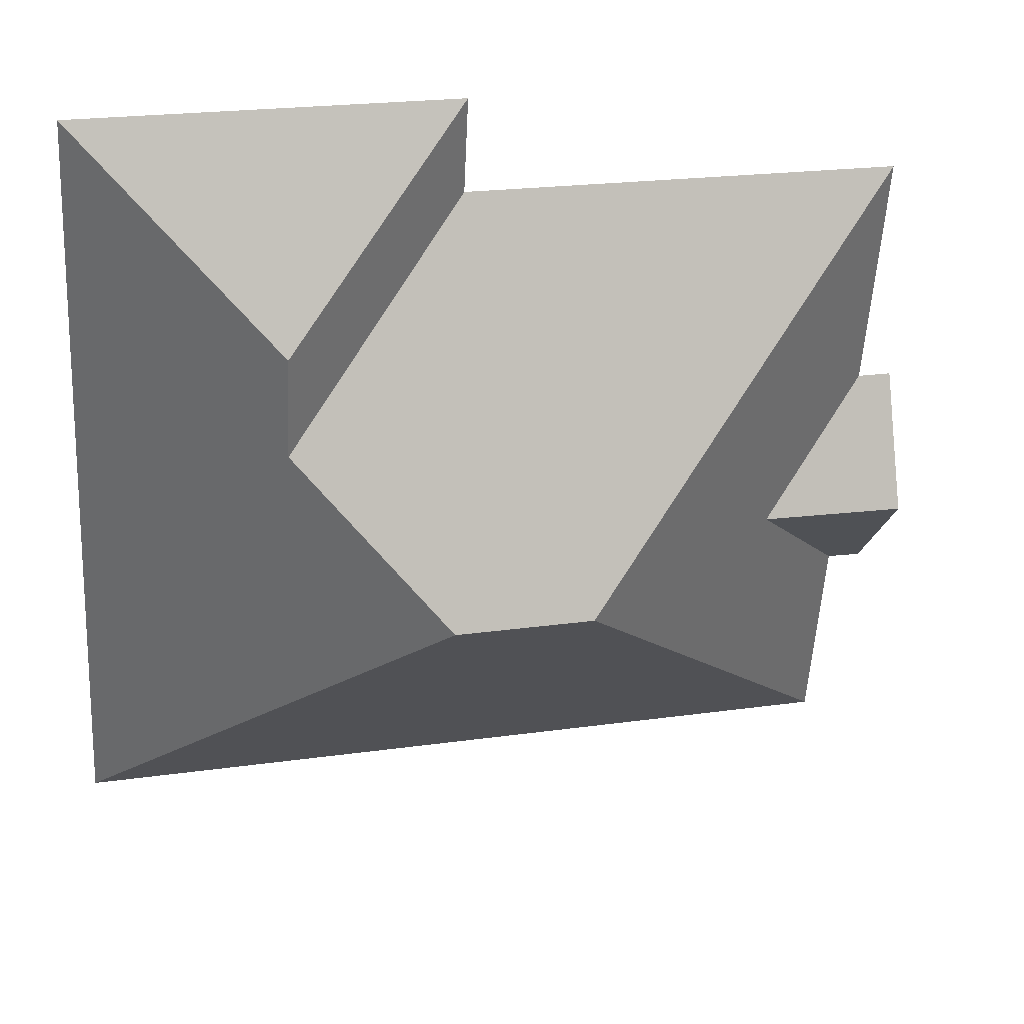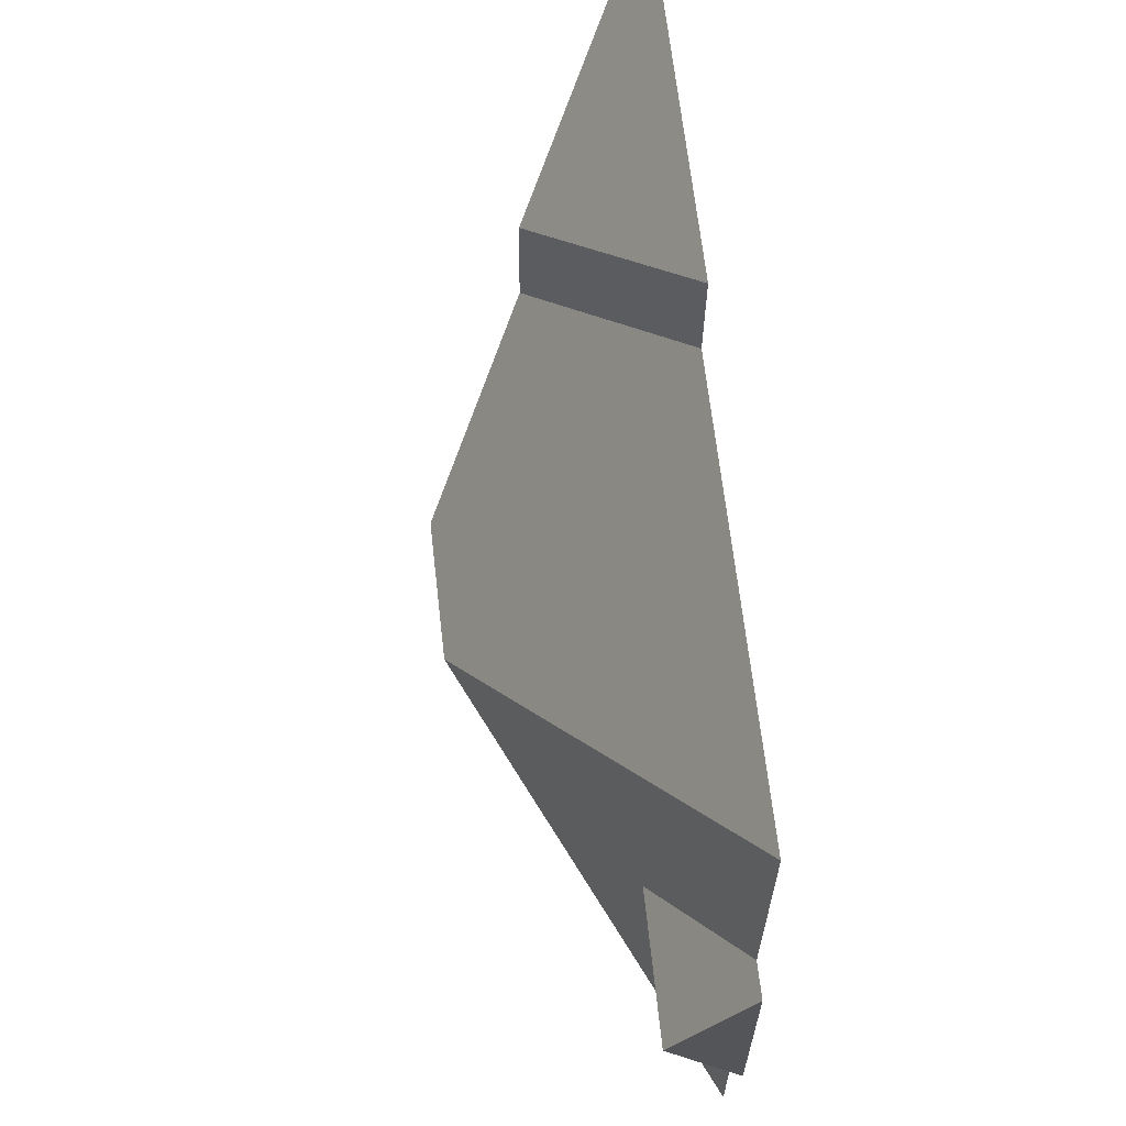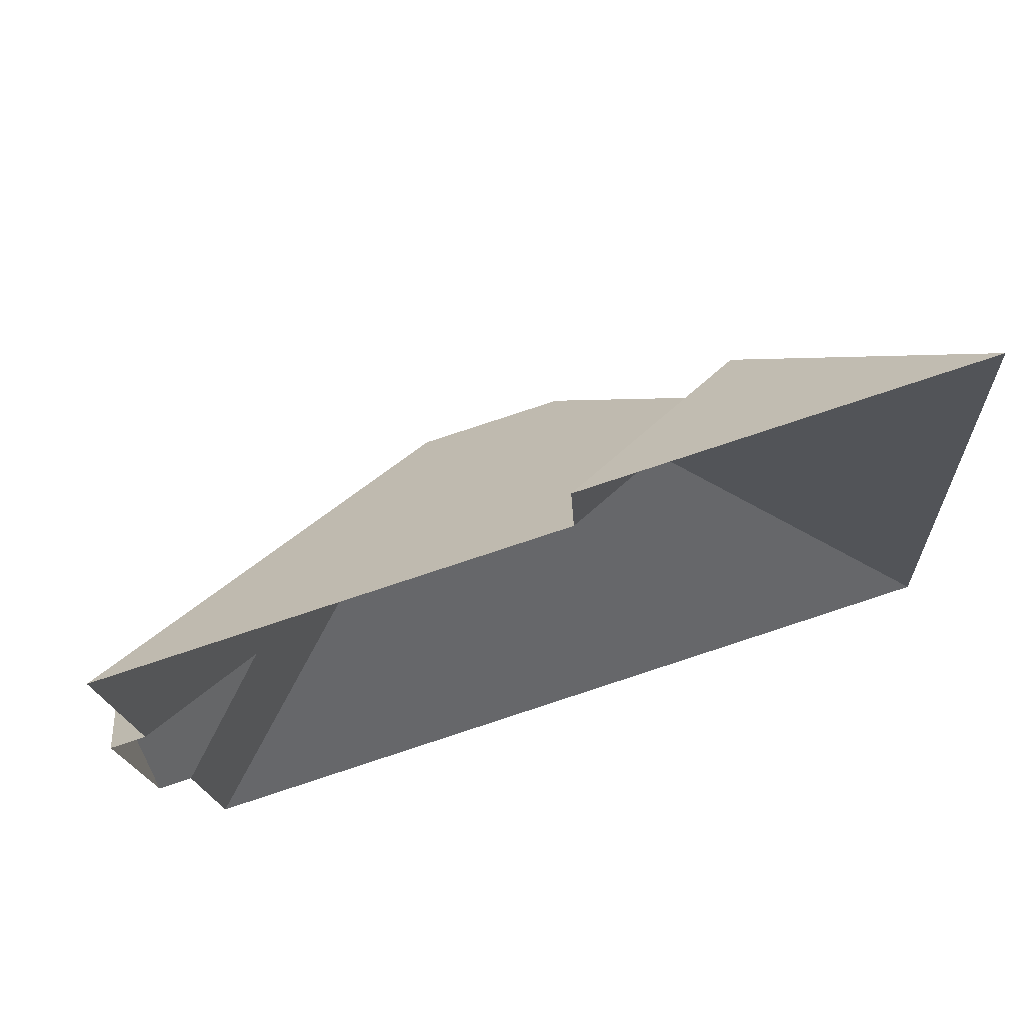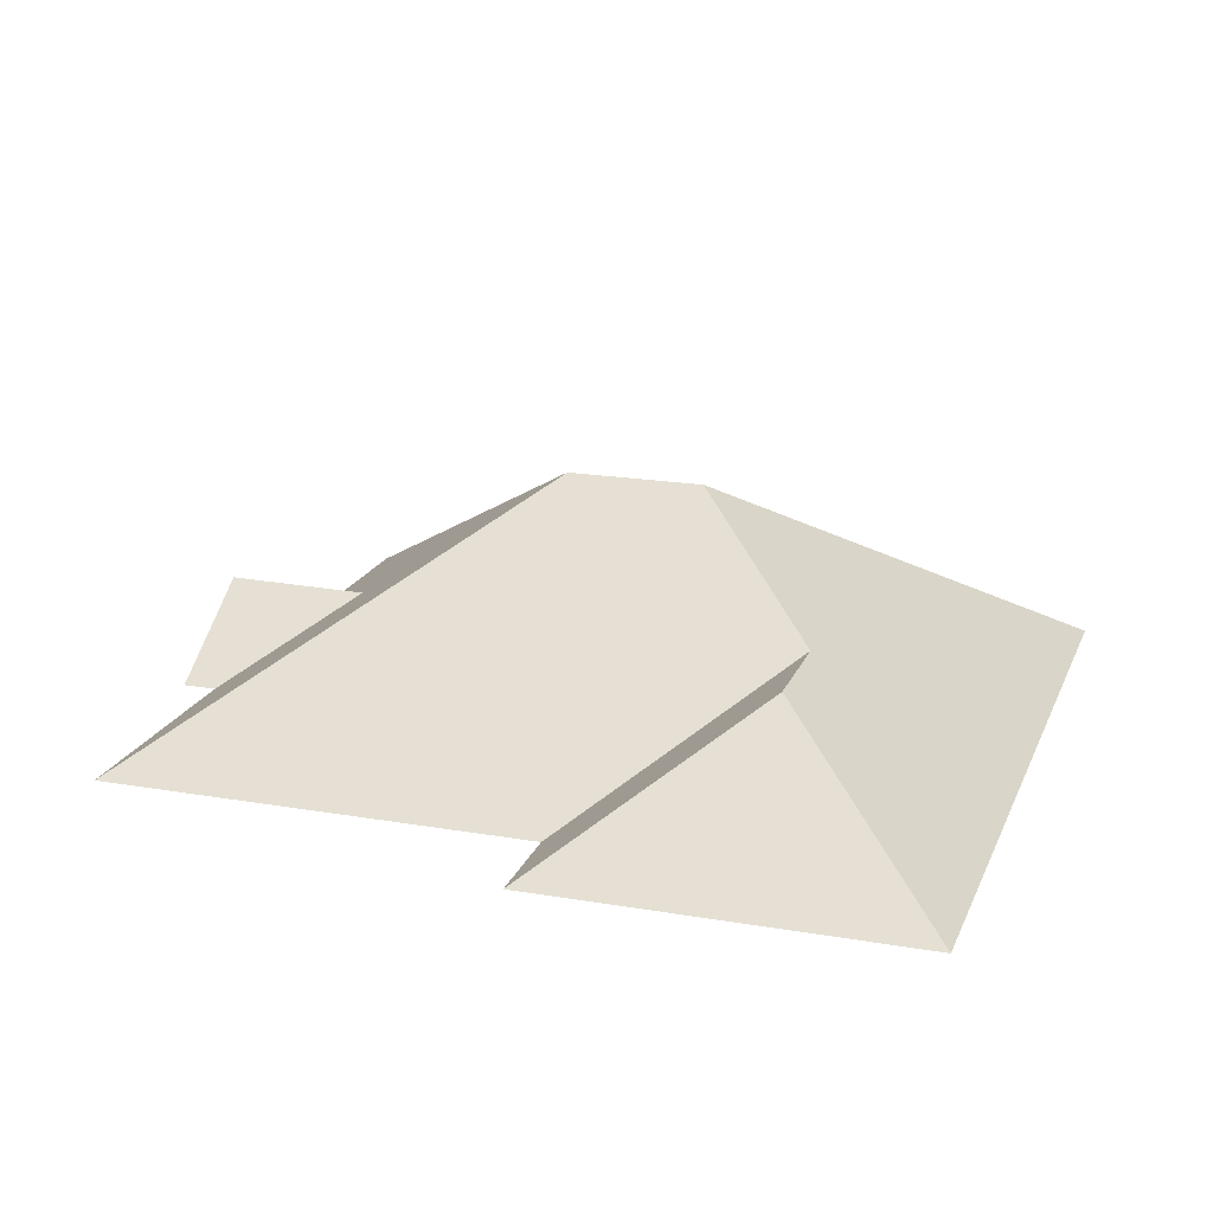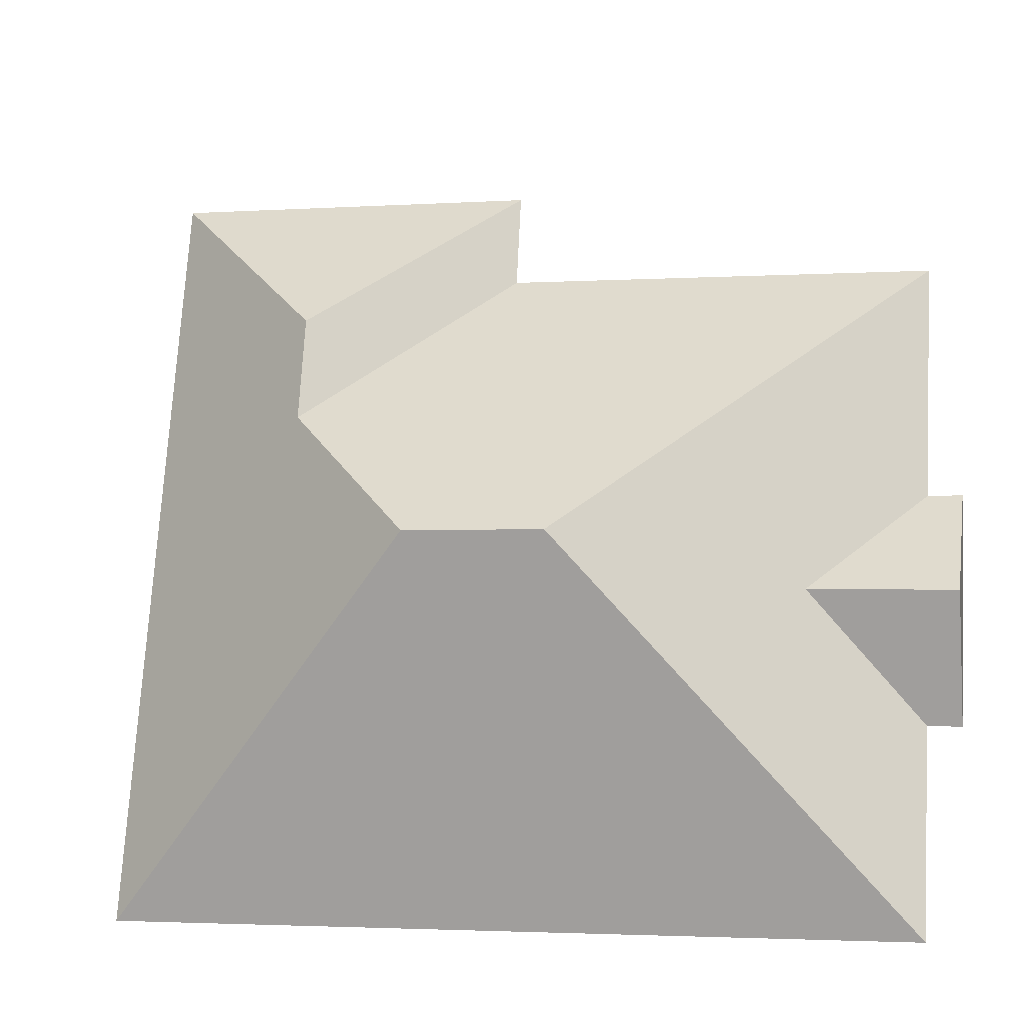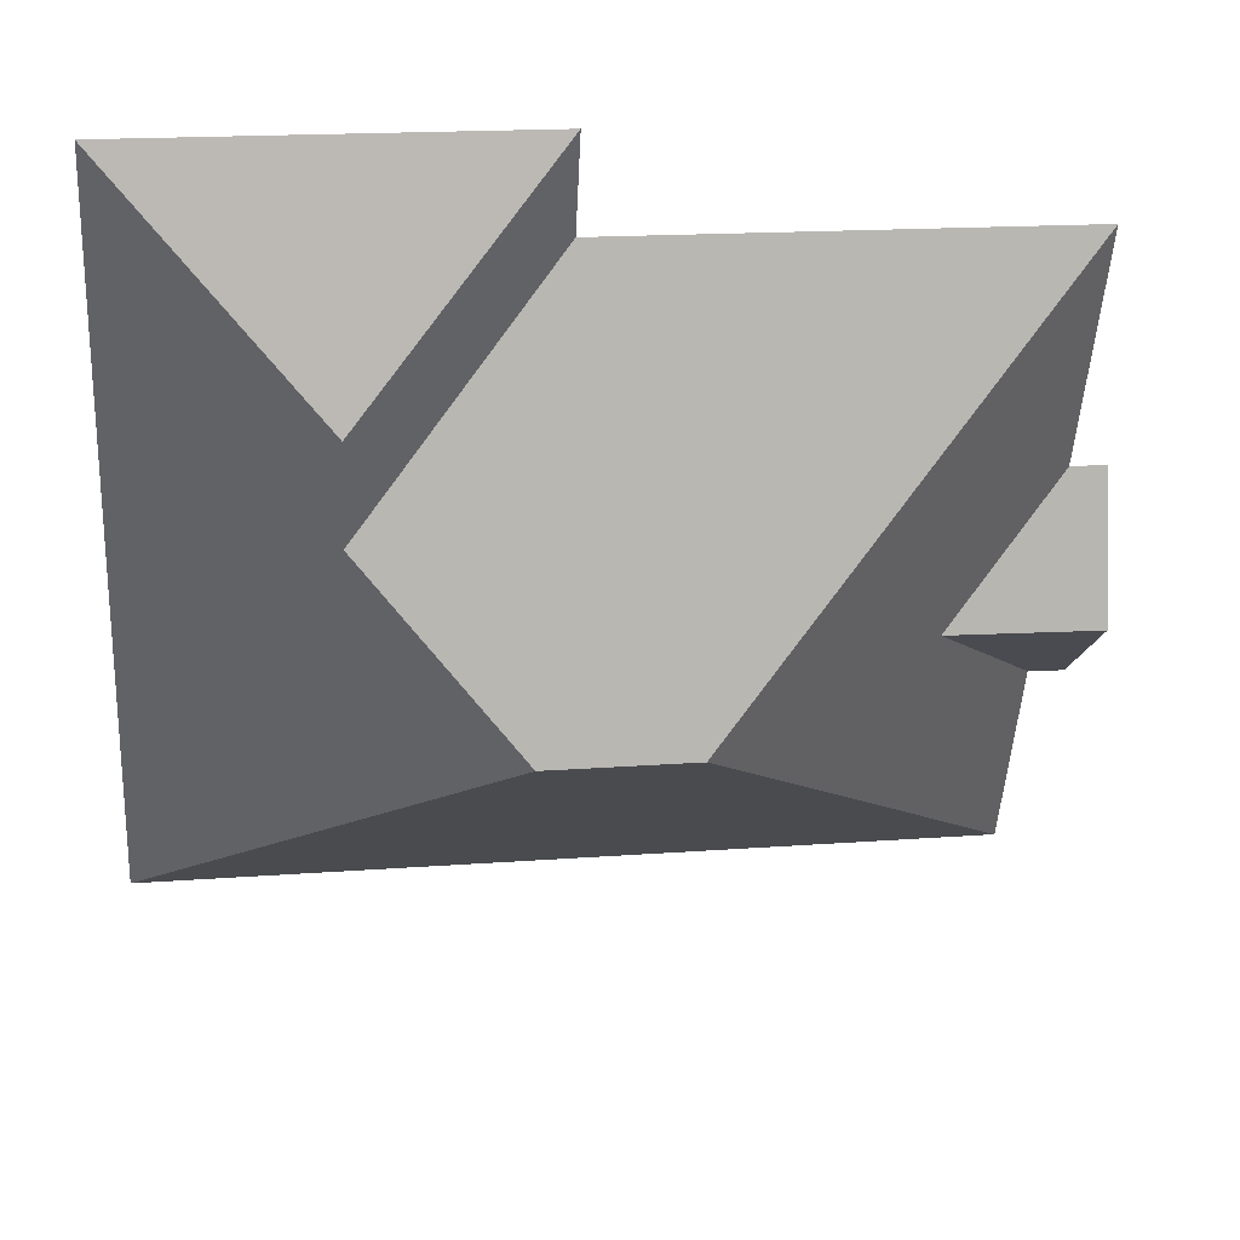
<metadata>
{"format":"obj","ext":"obj","renderer":"f3d","projection":"perspective","resolution":1024,"background":"white","views":[{"elev":36.3,"azim":166.5,"up":"+Z"},{"elev":61.0,"azim":-96.4,"up":"+Z"},{"elev":73.1,"azim":-17.7,"up":"+Z"},{"elev":19.2,"azim":14.6,"up":"+Y"},{"elev":-18.7,"azim":-168.0,"up":"+Z"},{"elev":41.6,"azim":172.3,"up":"+Z"}]}
</metadata>
<code>
o CG10_500_045064_0001_roof
v 280 75 -254.7
v 265.7 75 -13.28
v 211.8 114.4 -74.61
v 213.6 114.5 -107.1
v 172 145 -156.7
v 150.9 75 -20.04
v 152.4 75 -49.91
v 129.7 145 -159.2
v 60.18 98.13 -167.5
v 27.8 75 -205.2
v 19.14 75 -58.09
v 31.58 75 -269.3
v 23.56 75 -133.1
v 13.09 75 -133.7
v 17.35 75 -206.1
v 15.26 98.5 -170.7
v 280 0 -254.7
v 265.7 0 -13.28
v 150.9 0 -20.04
v 152.4 0 -49.91
v 19.14 0 -58.09
v 23.56 0 -133.1
v 13.09 0 -133.7
v 17.35 0 -206.1
v 27.8 0 -205.2
v 31.58 0 -269.3
f 6 2 3
f 3 6 7 4
f 13 9 16 14
f 12 8 5 1
f 1 5 4 3 2
f 16 9 10 15
f 8 11 13 9 10 12
f 11 7 4 5 8
f 14 16 15

</code>
